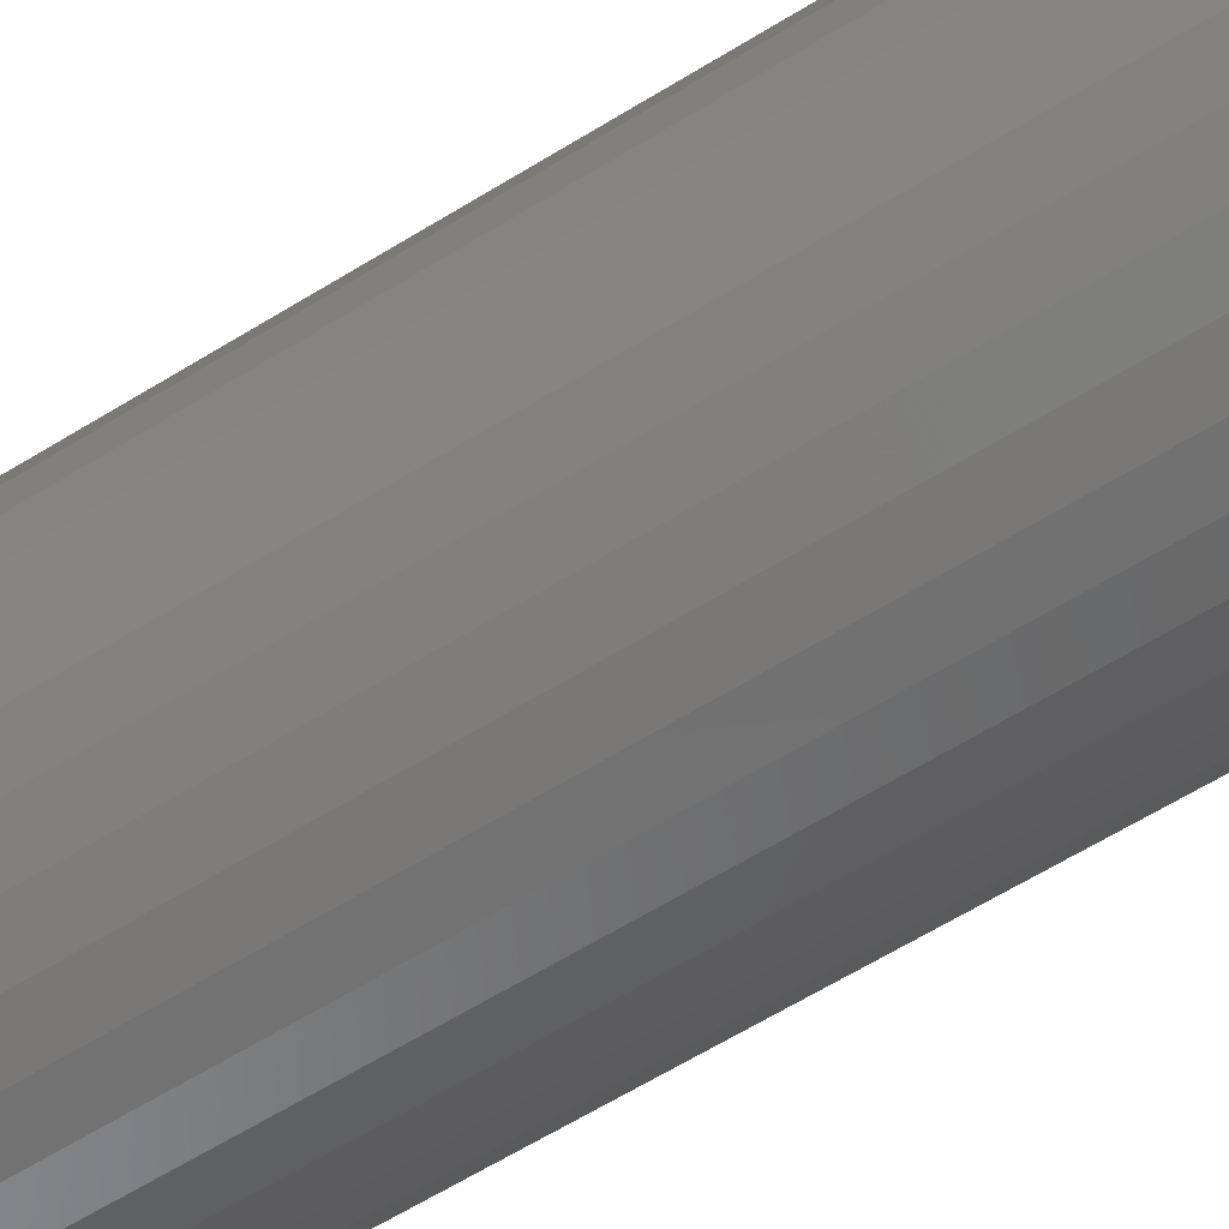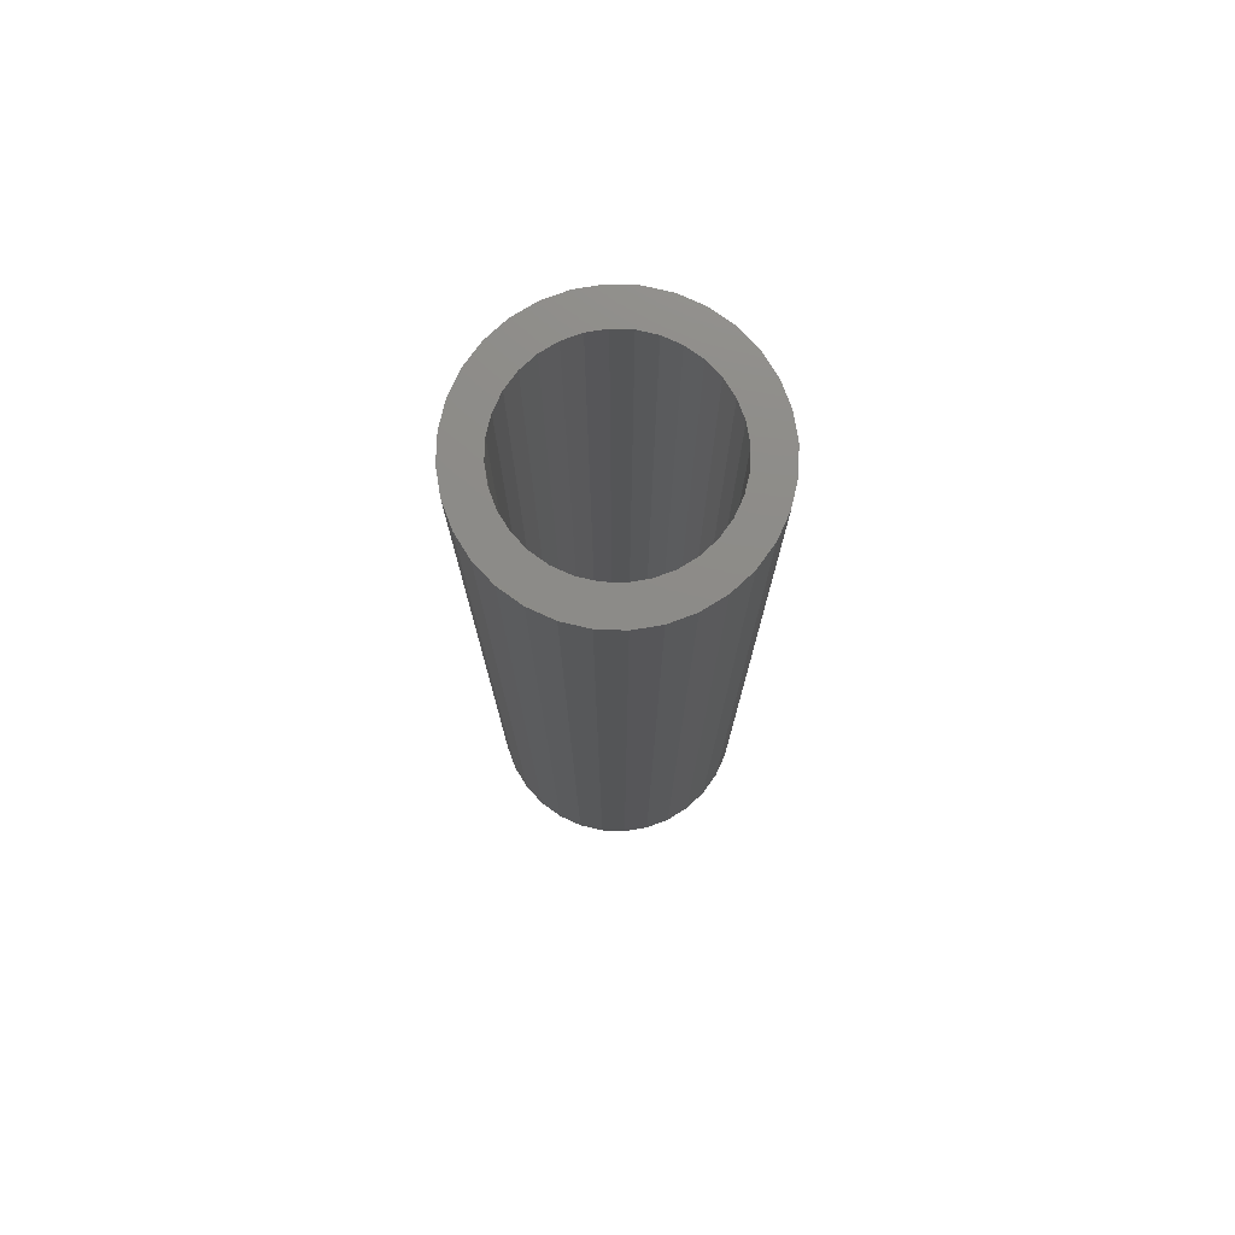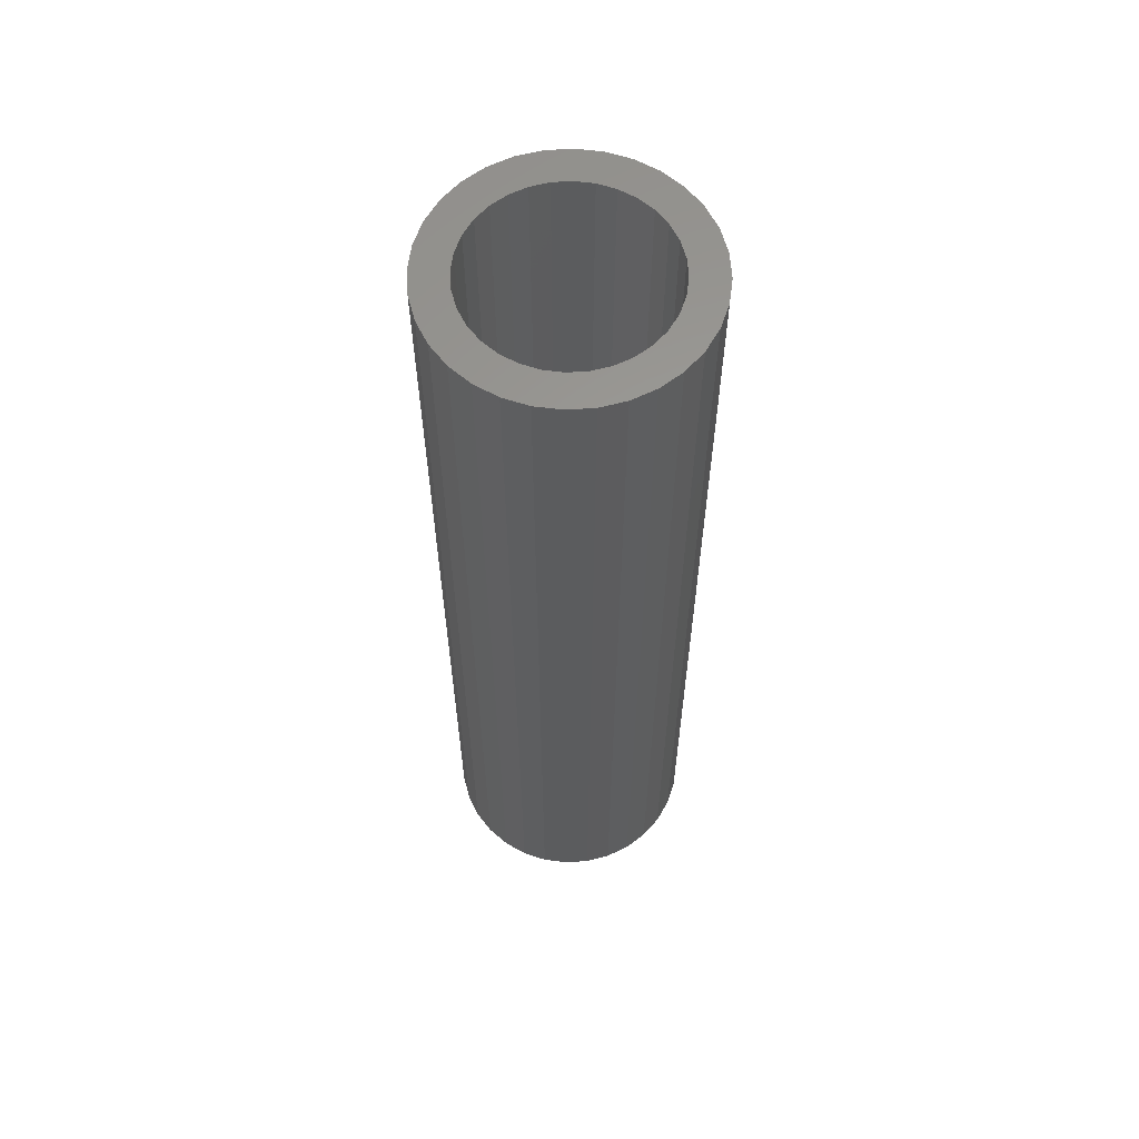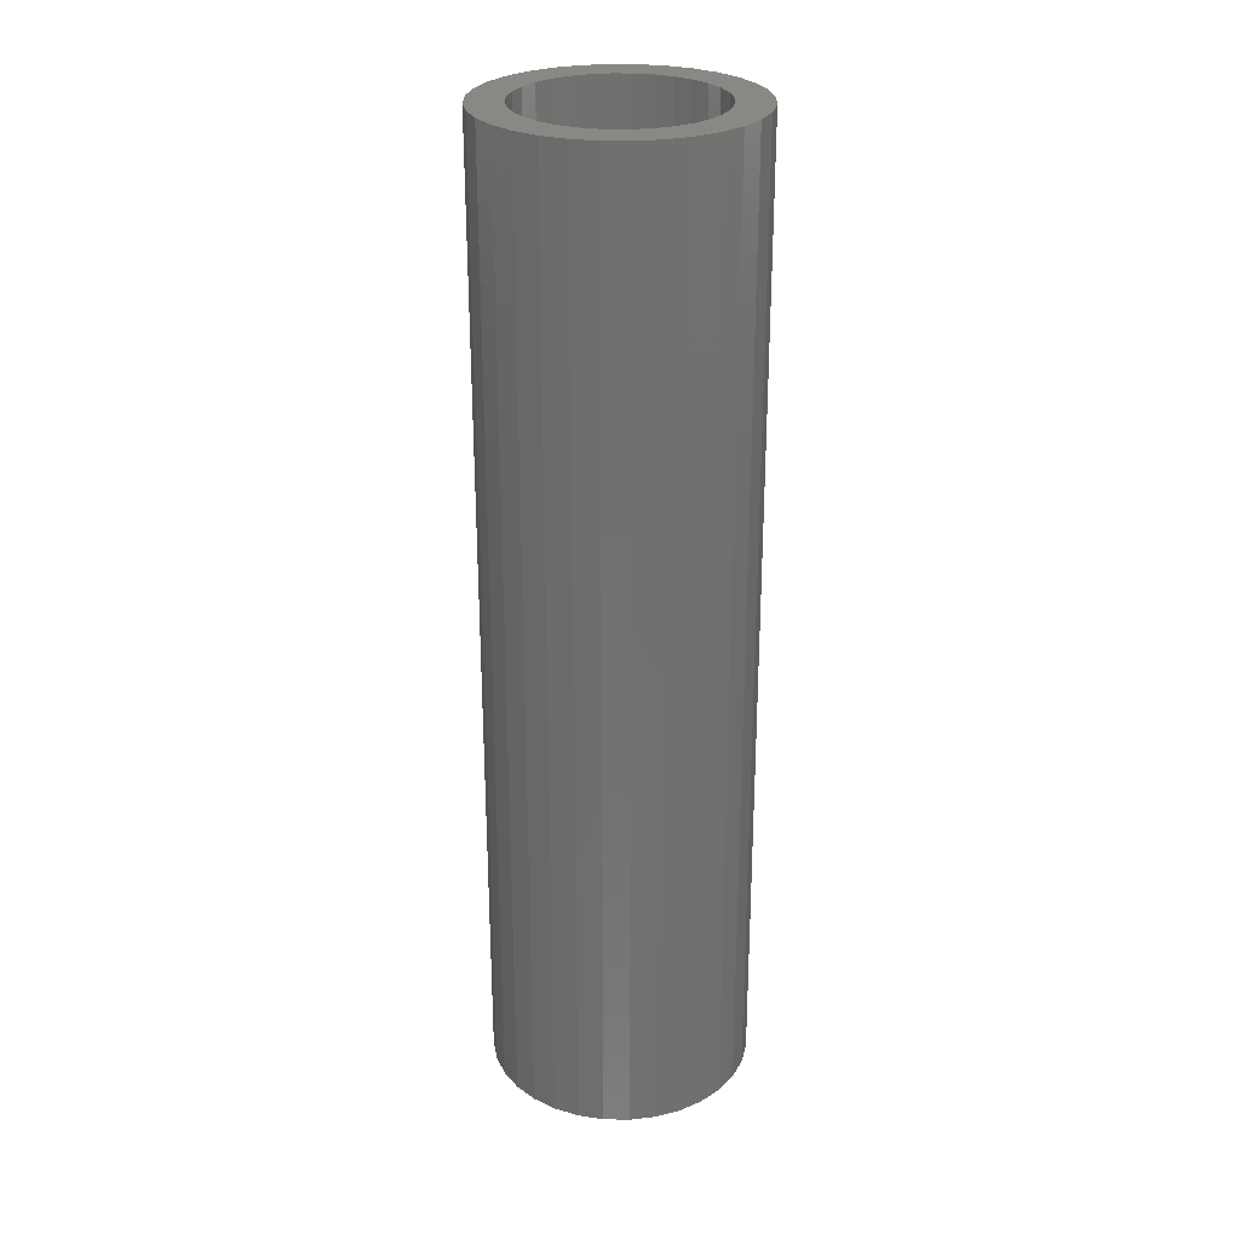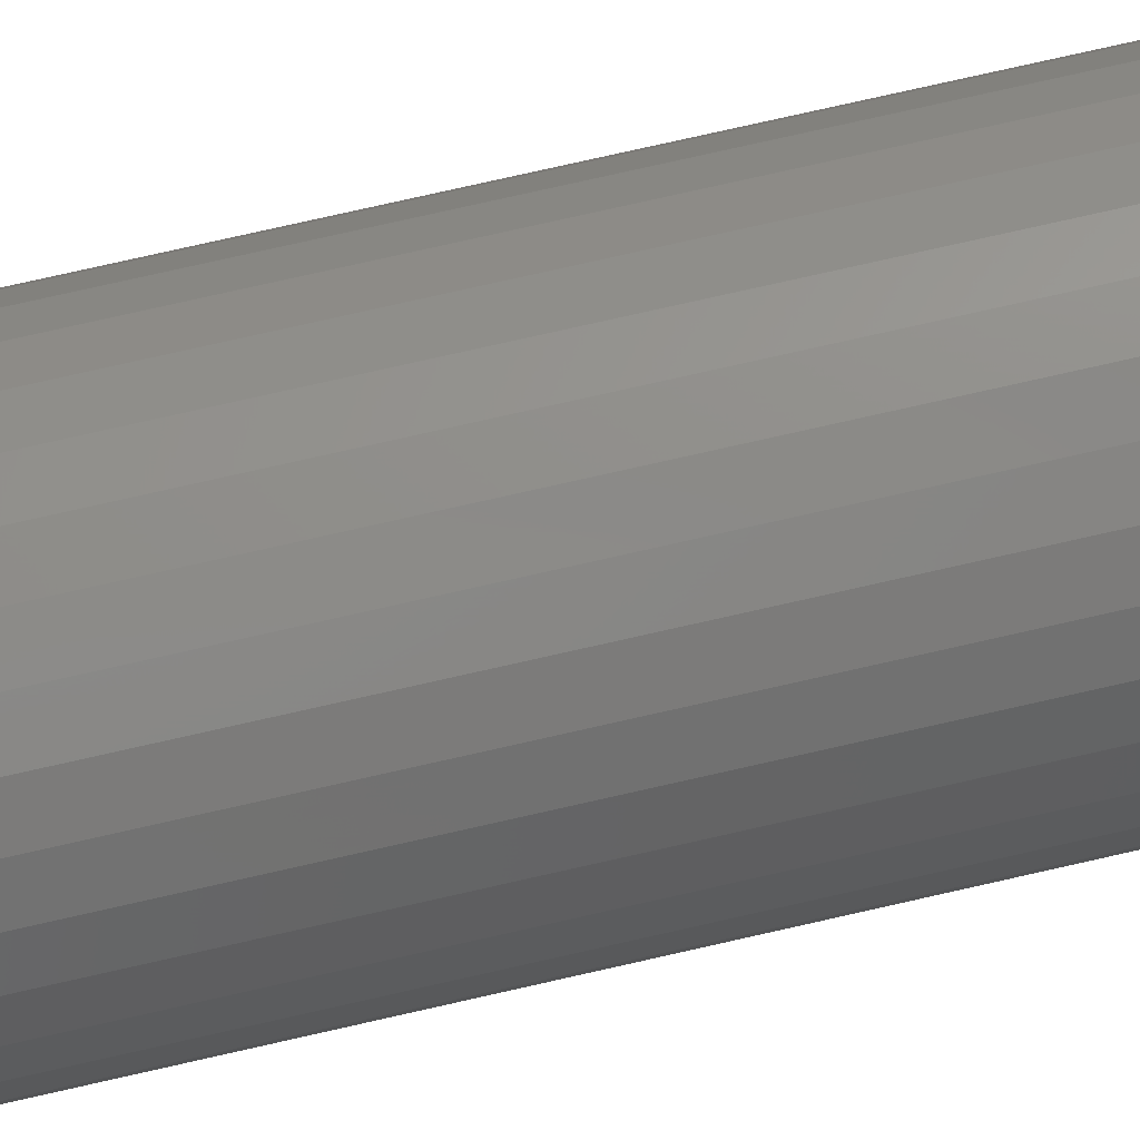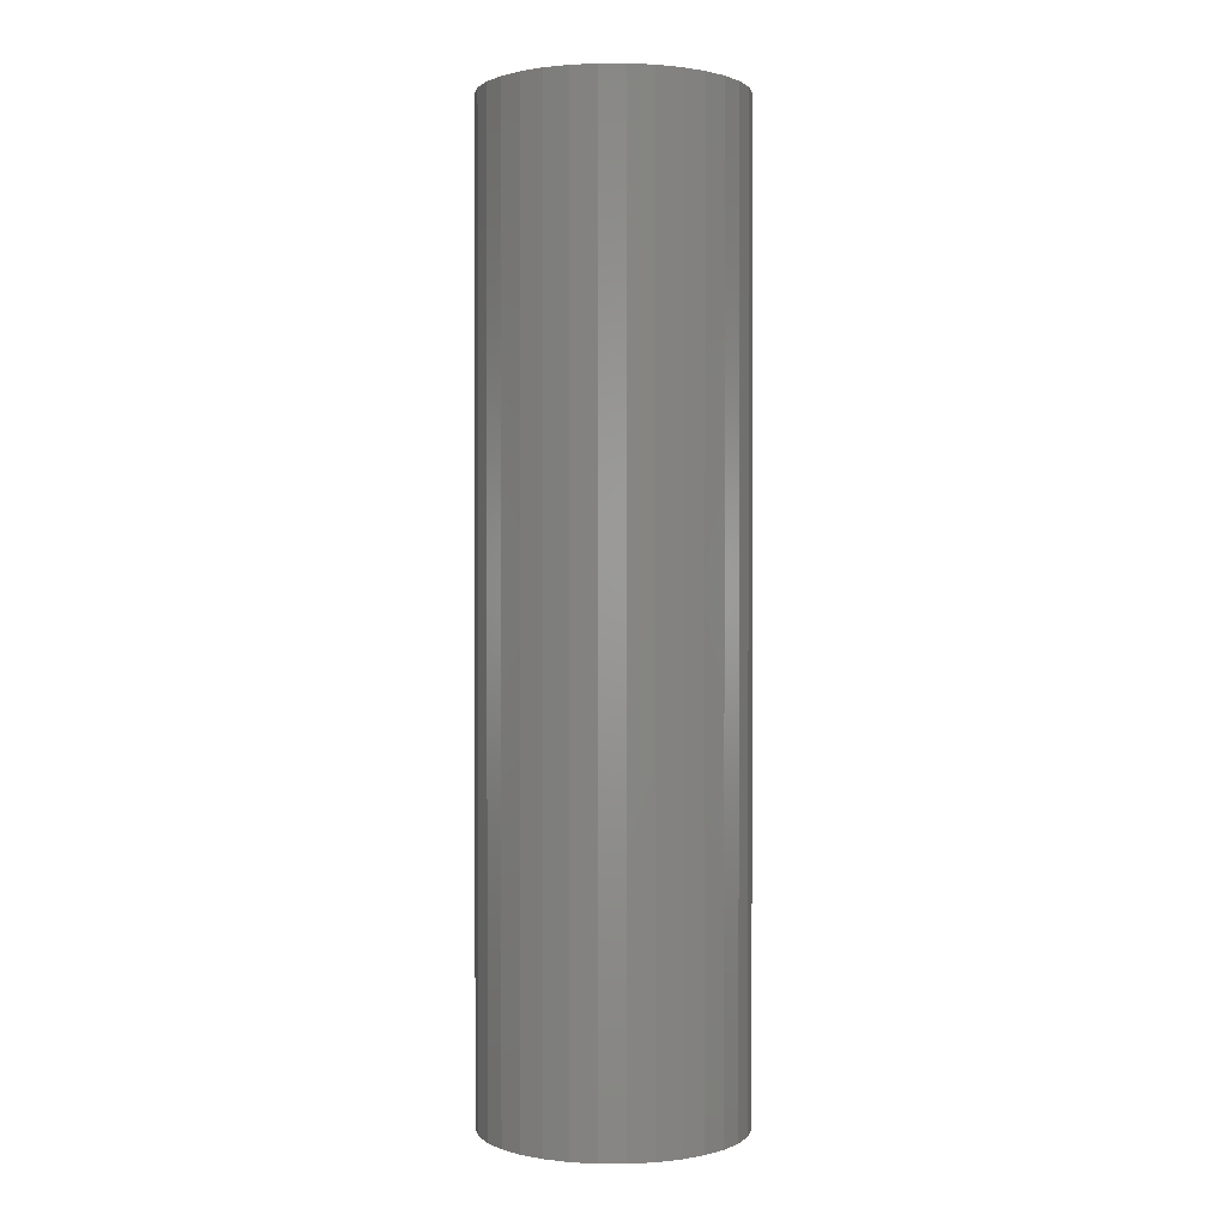
<metadata>
{"format":"stl","ext":"stl","renderer":"f3d","projection":"perspective","resolution":1024,"background":"white","views":[{"elev":-59.0,"azim":123.0,"up":"+Z"},{"elev":76.0,"azim":63.9,"up":"+Y"},{"elev":60.8,"azim":170.6,"up":"+Y"},{"elev":27.3,"azim":-15.4,"up":"+Y"},{"elev":78.0,"azim":77.3,"up":"+Z"},{"elev":1.0,"azim":-50.1,"up":"+Y"}]}
</metadata>
<code>
# stl→obj: 128 verts, 252 faces
v -0.1044 0.75 0.1063
v -0.1686 0.75 0.1139
v -0.08163 0.75 0.125
v -0.02744 0.75 -0.1474
v -0.1431 0.75 -0.145
v -0.05564 0.75 -0.1389
v -0.112 0.75 -0.1705
v 0.1469 0.75 0.145
v 0.03122 0.75 0.1474
v 0.1158 0.75 0.1705
v 0.05942 0.75 0.1389
v 0.08541 0.75 0.125
v 0.1469 0.75 -0.145
v 0.03122 0.75 -0.1474
v 0.05942 0.75 -0.1389
v 0.1158 0.75 -0.1705
v -0.1431 0.75 0.145
v -0.112 0.75 0.1705
v -0.02744 0.75 0.1474
v -0.05564 0.75 0.1389
v 0.001891 0.75 -0.1503
v 0.08035 0.75 -0.1894
v 0.04189 0.75 -0.2011
v 0.001891 0.75 -0.205
v -0.03811 0.75 -0.2011
v -0.07656 0.75 -0.1894
v 0.001891 0.75 0.1503
v -0.07656 0.75 0.1894
v -0.03811 0.75 0.2011
v 0.001891 0.75 0.205
v 0.04189 0.75 0.2011
v 0.08035 0.75 0.1894
v -0.1455 0.75 0.02933
v -0.1992 0.75 0.04
v -0.137 0.75 0.05753
v -0.1875 0.75 0.07846
v -0.1231 0.75 0.08352
v -0.1231 0.75 -0.08352
v -0.1875 0.75 -0.07846
v -0.137 0.75 -0.05753
v -0.1992 0.75 -0.04
v -0.1455 0.75 -0.02933
v -0.2031 0.75 2.654e-17
v -0.1484 0.75 1.65e-17
v -0.08163 0.75 -0.125
v -0.1686 0.75 -0.1139
v -0.1044 0.75 -0.1063
v 0.1493 0.75 0.02933
v 0.1408 0.75 0.05753
v 0.203 0.75 0.04
v 0.1269 0.75 0.08352
v 0.1913 0.75 0.07846
v 0.1082 0.75 0.1063
v 0.1724 0.75 0.1139
v 0.1269 0.75 -0.08352
v 0.1408 0.75 -0.05753
v 0.1913 0.75 -0.07846
v 0.1493 0.75 -0.02933
v 0.203 0.75 -0.04
v 0.1522 0.75 -2.032e-17
v 0.2069 0.75 -7.389e-17
v 0.08541 0.75 -0.125
v 0.1082 0.75 -0.1063
v 0.1724 0.75 -0.1139
v -0.02744 -0.7188 0.1474
v -0.05564 -0.7188 0.1389
v -0.08163 -0.7188 0.125
v -0.1044 -0.7188 0.1063
v -0.1231 -0.7188 0.08352
v -0.137 -0.7188 0.05753
v -0.1455 -0.7188 0.02933
v -0.1484 -0.7188 1.65e-17
v 0.001891 -0.7188 0.1503
v 0.03122 -0.7188 0.1474
v 0.05942 -0.7188 0.1389
v 0.08541 -0.7188 0.125
v 0.1082 -0.7188 0.1063
v 0.1269 -0.7188 0.08352
v 0.1408 -0.7188 0.05753
v 0.1493 -0.7188 0.02933
v 0.1522 -0.7188 -2.032e-17
v 0.03122 -0.7188 -0.1474
v 0.05942 -0.7188 -0.1389
v 0.08541 -0.7188 -0.125
v 0.1082 -0.7188 -0.1063
v 0.1269 -0.7188 -0.08352
v 0.1408 -0.7188 -0.05753
v 0.1493 -0.7188 -0.02933
v 0.001891 -0.7188 -0.1503
v -0.02744 -0.7188 -0.1474
v -0.05564 -0.7188 -0.1389
v -0.08163 -0.7188 -0.125
v -0.1044 -0.7188 -0.1063
v -0.1231 -0.7188 -0.08352
v -0.137 -0.7188 -0.05753
v -0.1455 -0.7188 -0.02933
v -0.2031 -0.7734 2.654e-17
v -0.1992 -0.7734 0.04
v -0.1875 -0.7734 0.07846
v -0.1686 -0.7734 0.1139
v -0.1431 -0.7734 0.145
v -0.112 -0.7734 0.1705
v -0.07656 -0.7734 0.1894
v -0.03811 -0.7734 0.2011
v 0.001891 -0.7734 0.205
v 0.04189 -0.7734 0.2011
v 0.08035 -0.7734 0.1894
v 0.1158 -0.7734 0.1705
v 0.1469 -0.7734 0.145
v 0.1724 -0.7734 0.1139
v 0.1913 -0.7734 0.07846
v 0.203 -0.7734 0.04
v 0.2069 -0.7734 -2.367e-17
v 0.203 -0.7734 -0.04
v 0.1913 -0.7734 -0.07846
v 0.1724 -0.7734 -0.1139
v 0.1469 -0.7734 -0.145
v 0.1158 -0.7734 -0.1705
v 0.08035 -0.7734 -0.1894
v 0.04189 -0.7734 -0.2011
v 0.001891 -0.7734 -0.205
v -0.03811 -0.7734 -0.2011
v -0.07656 -0.7734 -0.1894
v -0.112 -0.7734 -0.1705
v -0.1431 -0.7734 -0.145
v -0.1686 -0.7734 -0.1139
v -0.1875 -0.7734 -0.07846
v -0.1992 -0.7734 -0.04
f 1 2 3
f 4 5 6
f 7 5 4
f 8 9 10
f 11 9 8
f 12 11 8
f 13 14 15
f 14 13 16
f 17 18 19
f 17 19 20
f 17 20 3
f 17 3 2
f 21 14 16
f 21 16 22
f 21 22 23
f 21 23 24
f 21 24 25
f 21 25 26
f 21 26 7
f 21 7 4
f 27 19 18
f 27 18 28
f 27 28 29
f 27 29 30
f 27 30 31
f 27 31 32
f 27 32 10
f 27 10 9
f 33 34 35
f 35 34 36
f 35 36 37
f 37 36 2
f 37 2 1
f 38 39 40
f 40 39 41
f 40 41 42
f 42 41 43
f 42 43 44
f 44 43 34
f 44 34 33
f 6 5 45
f 45 5 46
f 45 46 47
f 47 46 39
f 47 39 38
f 48 49 50
f 50 49 51
f 50 51 52
f 52 51 53
f 52 53 54
f 54 53 12
f 54 12 8
f 55 56 57
f 57 56 58
f 57 58 59
f 59 58 60
f 59 60 61
f 61 60 48
f 61 48 50
f 15 62 13
f 13 62 63
f 13 63 64
f 64 63 55
f 64 55 57
f 27 65 19
f 19 65 66
f 19 66 20
f 20 66 67
f 20 67 3
f 3 67 68
f 3 68 1
f 1 68 69
f 1 69 37
f 37 69 70
f 37 70 35
f 35 70 71
f 35 71 33
f 33 71 72
f 33 72 44
f 65 27 73
f 73 27 9
f 73 9 74
f 74 9 11
f 74 11 75
f 75 11 12
f 75 12 76
f 76 12 53
f 76 53 77
f 77 53 51
f 77 51 78
f 78 51 49
f 78 49 79
f 79 49 48
f 79 48 80
f 80 48 60
f 80 60 81
f 21 82 14
f 14 82 83
f 14 83 15
f 15 83 84
f 15 84 62
f 62 84 85
f 62 85 63
f 63 85 86
f 63 86 55
f 55 86 87
f 55 87 56
f 56 87 88
f 56 88 58
f 58 88 81
f 58 81 60
f 82 21 89
f 89 21 4
f 89 4 90
f 90 4 6
f 90 6 91
f 91 6 45
f 91 45 92
f 92 45 47
f 92 47 93
f 93 47 38
f 93 38 94
f 94 38 40
f 94 40 95
f 95 40 42
f 95 42 96
f 96 42 44
f 96 44 72
f 43 97 34
f 34 97 98
f 34 98 36
f 36 98 99
f 36 99 2
f 2 99 100
f 2 100 17
f 17 100 101
f 17 101 18
f 18 101 102
f 18 102 28
f 28 102 103
f 28 103 29
f 29 103 104
f 29 104 30
f 30 104 105
f 30 105 31
f 31 105 106
f 31 106 32
f 32 106 107
f 32 107 10
f 10 107 108
f 10 108 8
f 8 108 109
f 8 109 54
f 54 109 110
f 54 110 52
f 52 110 111
f 52 111 50
f 50 111 112
f 50 112 61
f 61 112 113
f 61 113 59
f 59 113 114
f 59 114 57
f 57 114 115
f 57 115 64
f 64 115 116
f 64 116 13
f 13 116 117
f 13 117 16
f 16 117 118
f 16 118 22
f 22 118 119
f 22 119 23
f 23 119 120
f 23 120 24
f 24 120 121
f 24 121 25
f 25 121 122
f 25 122 26
f 26 122 123
f 26 123 7
f 7 123 124
f 7 124 5
f 5 124 125
f 5 125 46
f 46 125 126
f 46 126 39
f 39 126 127
f 39 127 41
f 41 127 128
f 41 128 43
f 43 128 97
f 104 106 105
f 106 104 103
f 106 103 107
f 119 122 120
f 120 122 121
f 107 103 108
f 108 103 102
f 108 102 109
f 109 102 101
f 109 101 110
f 110 101 100
f 110 100 111
f 111 100 99
f 111 99 112
f 112 99 98
f 112 98 113
f 113 98 97
f 113 97 114
f 114 97 128
f 114 128 115
f 115 128 127
f 115 127 116
f 116 127 126
f 116 126 117
f 117 126 125
f 117 125 118
f 118 125 124
f 118 124 119
f 119 124 123
f 119 123 122
f 73 74 65
f 66 65 74
f 75 66 74
f 82 90 83
f 89 90 82
f 90 91 83
f 83 91 92
f 83 92 84
f 84 92 93
f 84 93 85
f 85 93 94
f 85 94 86
f 86 94 95
f 86 95 87
f 87 95 96
f 87 96 88
f 88 96 72
f 88 72 81
f 81 72 71
f 81 71 80
f 80 71 70
f 80 70 79
f 79 70 69
f 79 69 78
f 78 69 68
f 78 68 77
f 77 68 67
f 77 67 76
f 76 67 66
f 76 66 75

</code>
